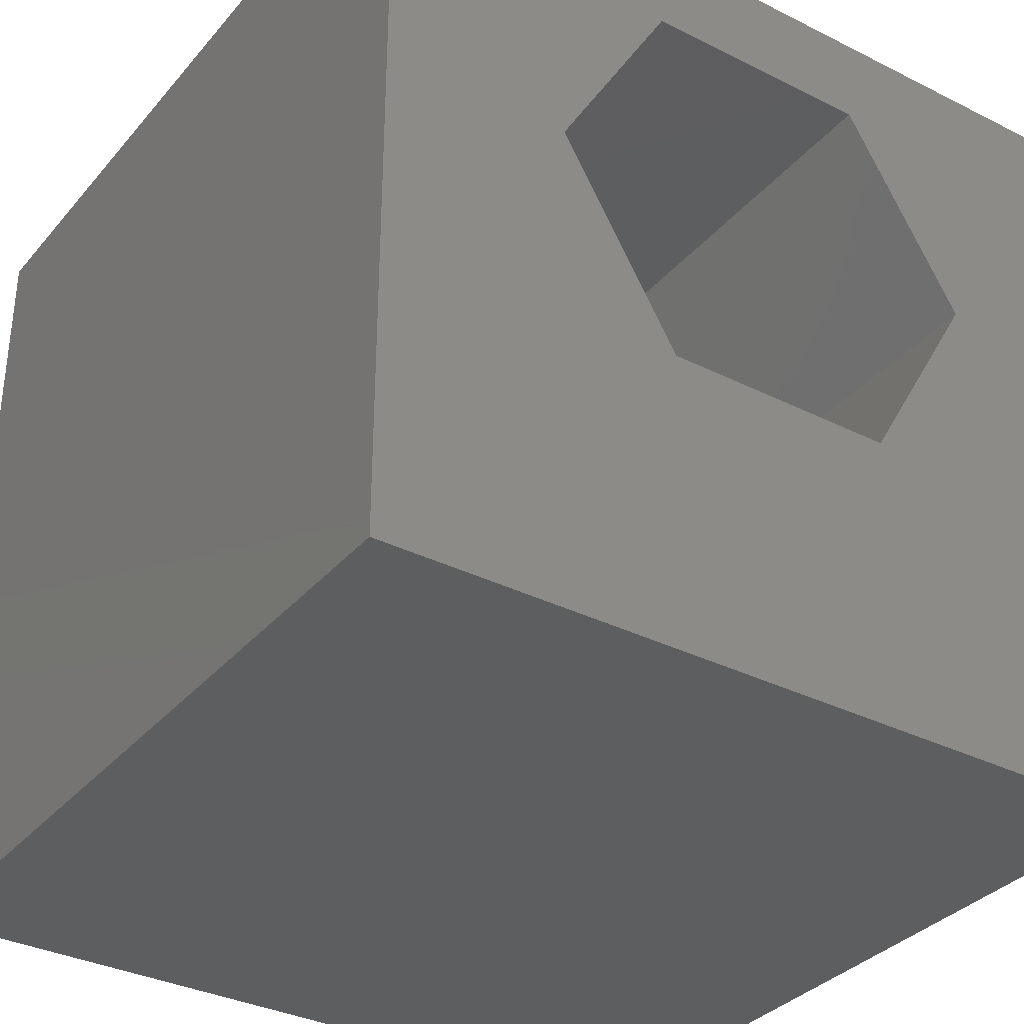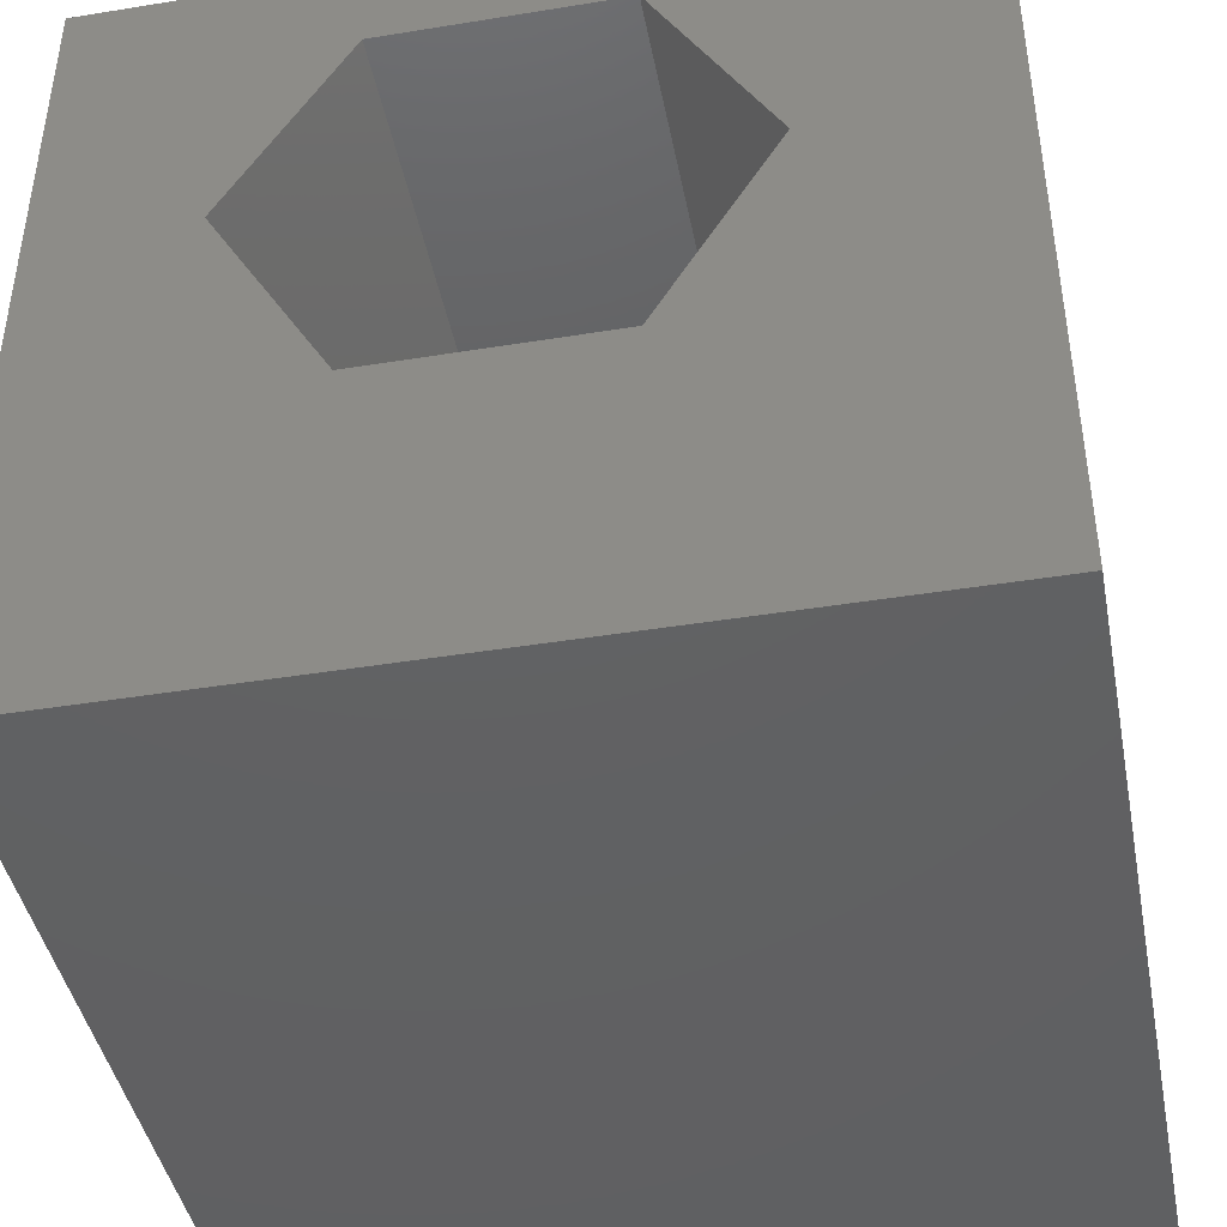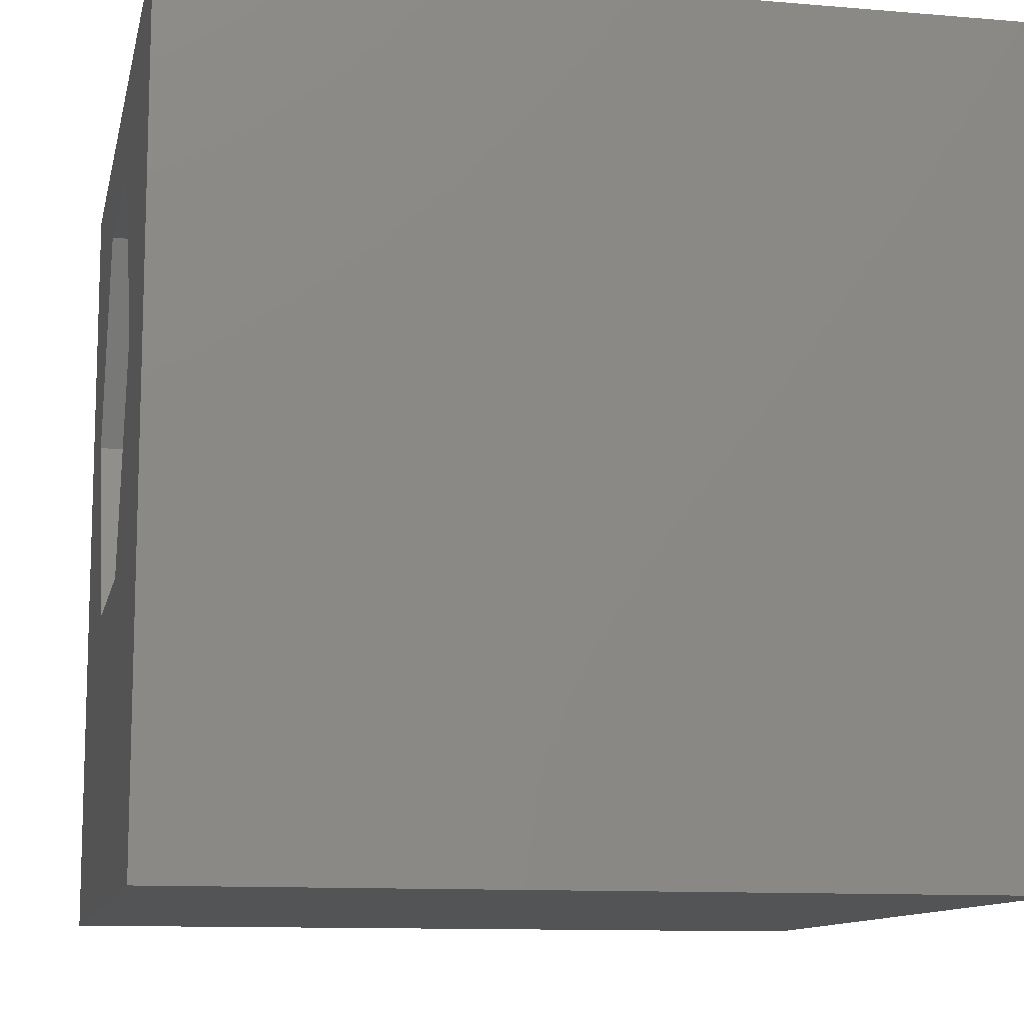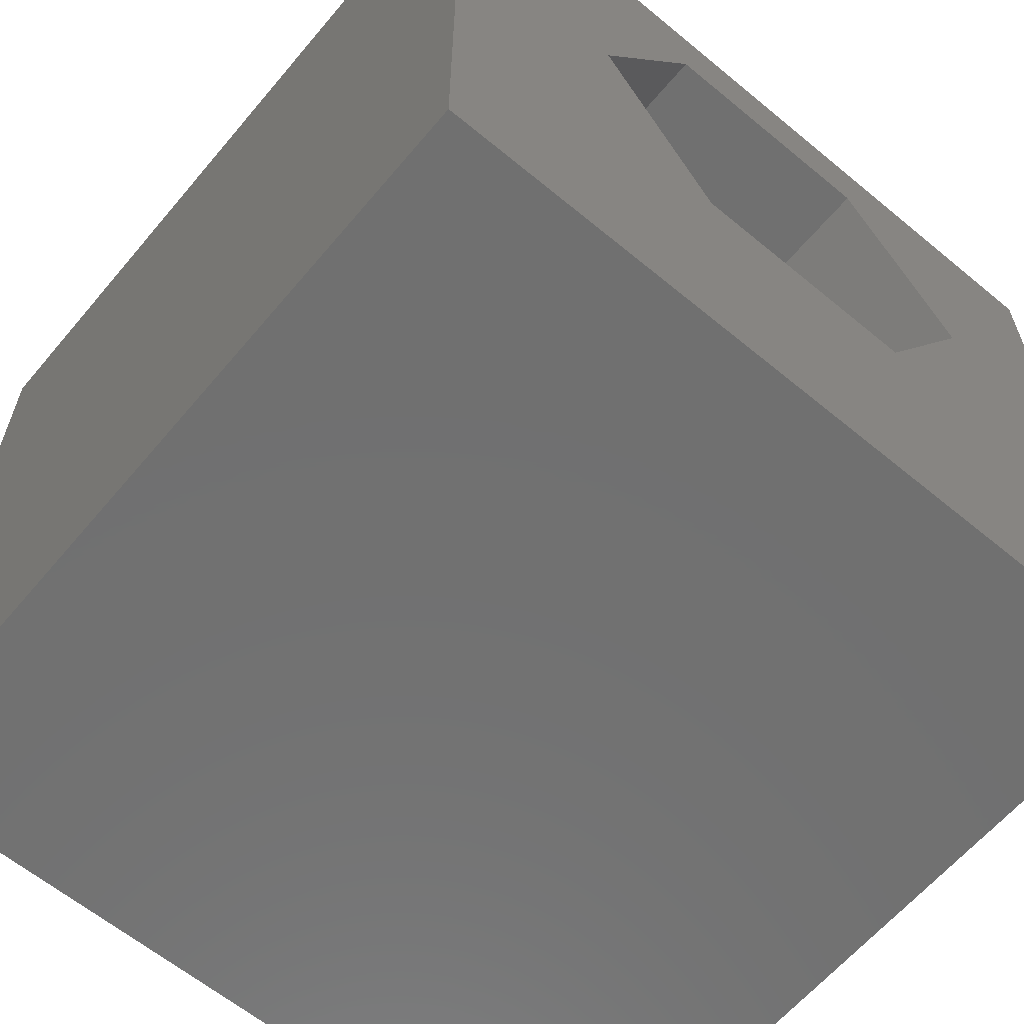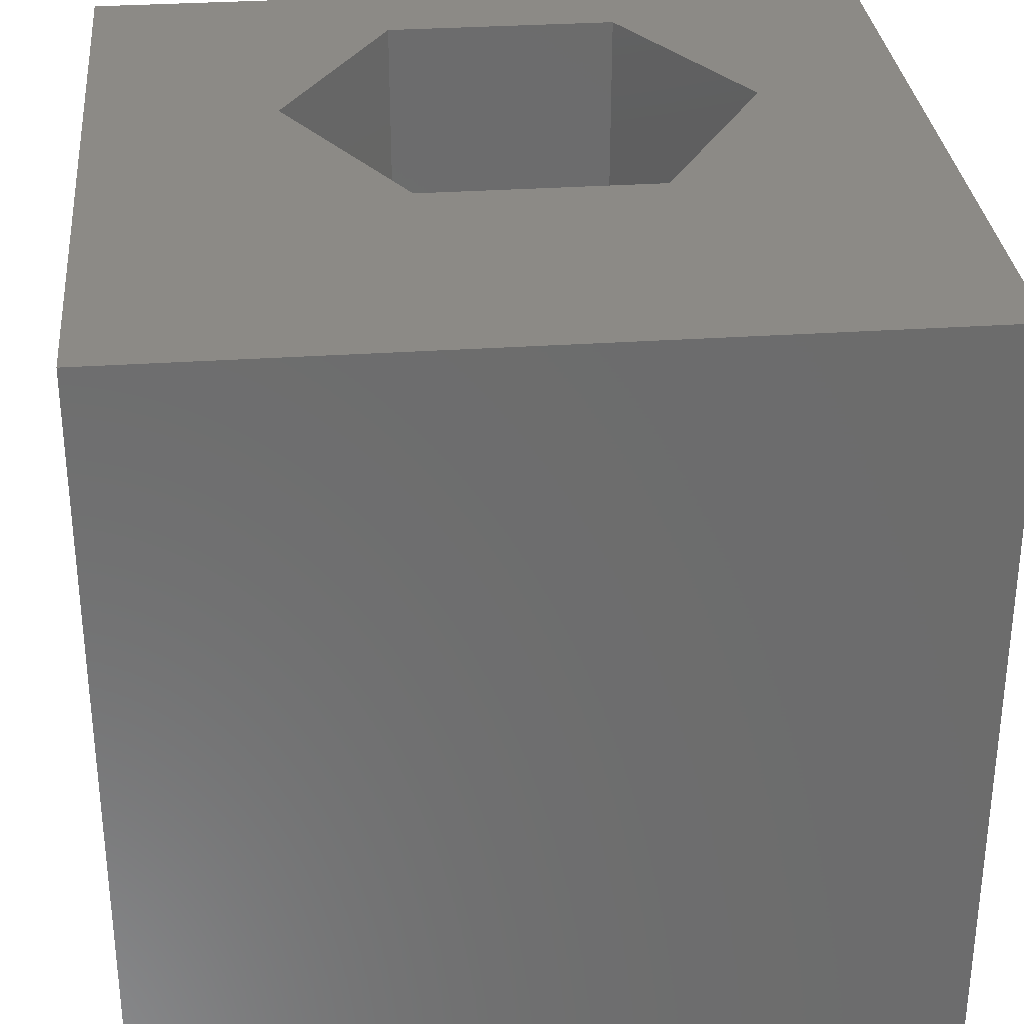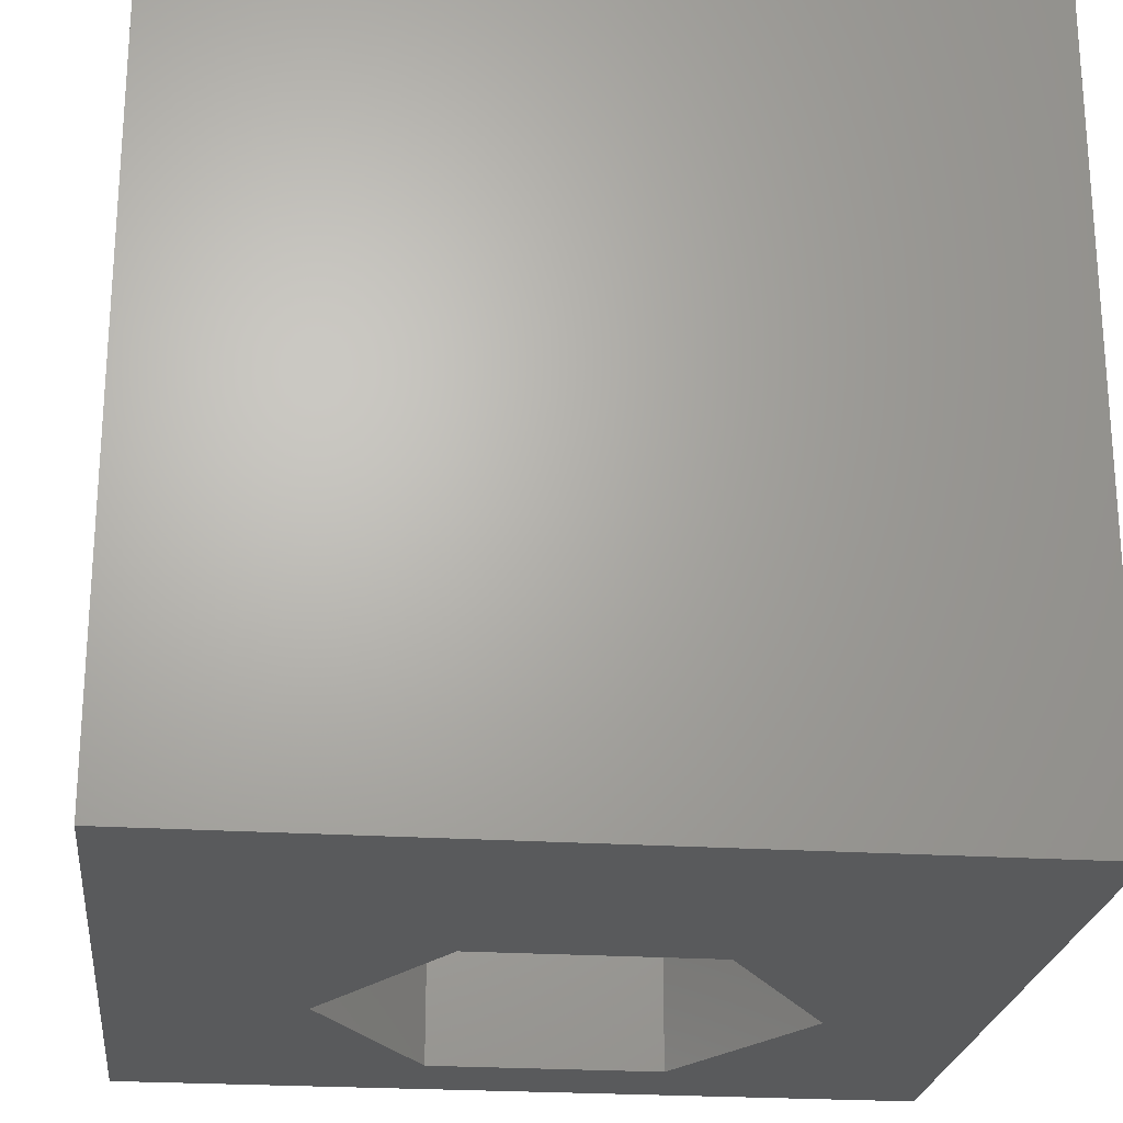
<metadata>
{"format":"stl","ext":"stl","renderer":"f3d","projection":"perspective","resolution":1024,"background":"white","views":[{"elev":-34.2,"azim":-34.1,"up":"+Y"},{"elev":-43.1,"azim":-169.1,"up":"+Y"},{"elev":-11.2,"azim":-101.8,"up":"+Y"},{"elev":-62.3,"azim":-40.0,"up":"+Y"},{"elev":31.4,"azim":-5.5,"up":"+Z"},{"elev":-23.4,"azim":-6.3,"up":"+Z"}]}
</metadata>
<code>
# stl→obj: 20 verts, 40 faces
v 0 10 10
v 0 10 0
v 0 0 10
v 0 0 0
v 10 10 10
v 8.118 6.277 10
v 10 0 10
v 6.669 3.767 10
v 3.77 3.767 10
v 2.321 6.277 10
v 3.77 8.787 10
v 6.669 8.787 10
v 10 10 0
v 10 0 0
v 8.118 6.277 0
v 6.669 8.787 0
v 3.77 8.787 0
v 2.321 6.277 0
v 3.77 3.767 0
v 6.669 3.767 0
f 1 2 3
f 3 2 4
f 5 6 7
f 7 6 8
f 7 8 3
f 8 9 3
f 3 9 10
f 3 10 1
f 1 10 11
f 1 11 5
f 5 11 12
f 5 12 6
f 13 5 14
f 14 5 7
f 15 13 14
f 15 16 13
f 13 16 17
f 13 17 2
f 2 17 18
f 2 18 4
f 4 18 19
f 4 19 14
f 14 19 20
f 14 20 15
f 5 13 1
f 1 13 2
f 14 7 4
f 4 7 3
f 18 17 10
f 10 17 11
f 17 16 11
f 11 16 12
f 16 15 12
f 12 15 6
f 15 20 6
f 6 20 8
f 20 19 8
f 8 19 9
f 19 18 9
f 9 18 10

</code>
